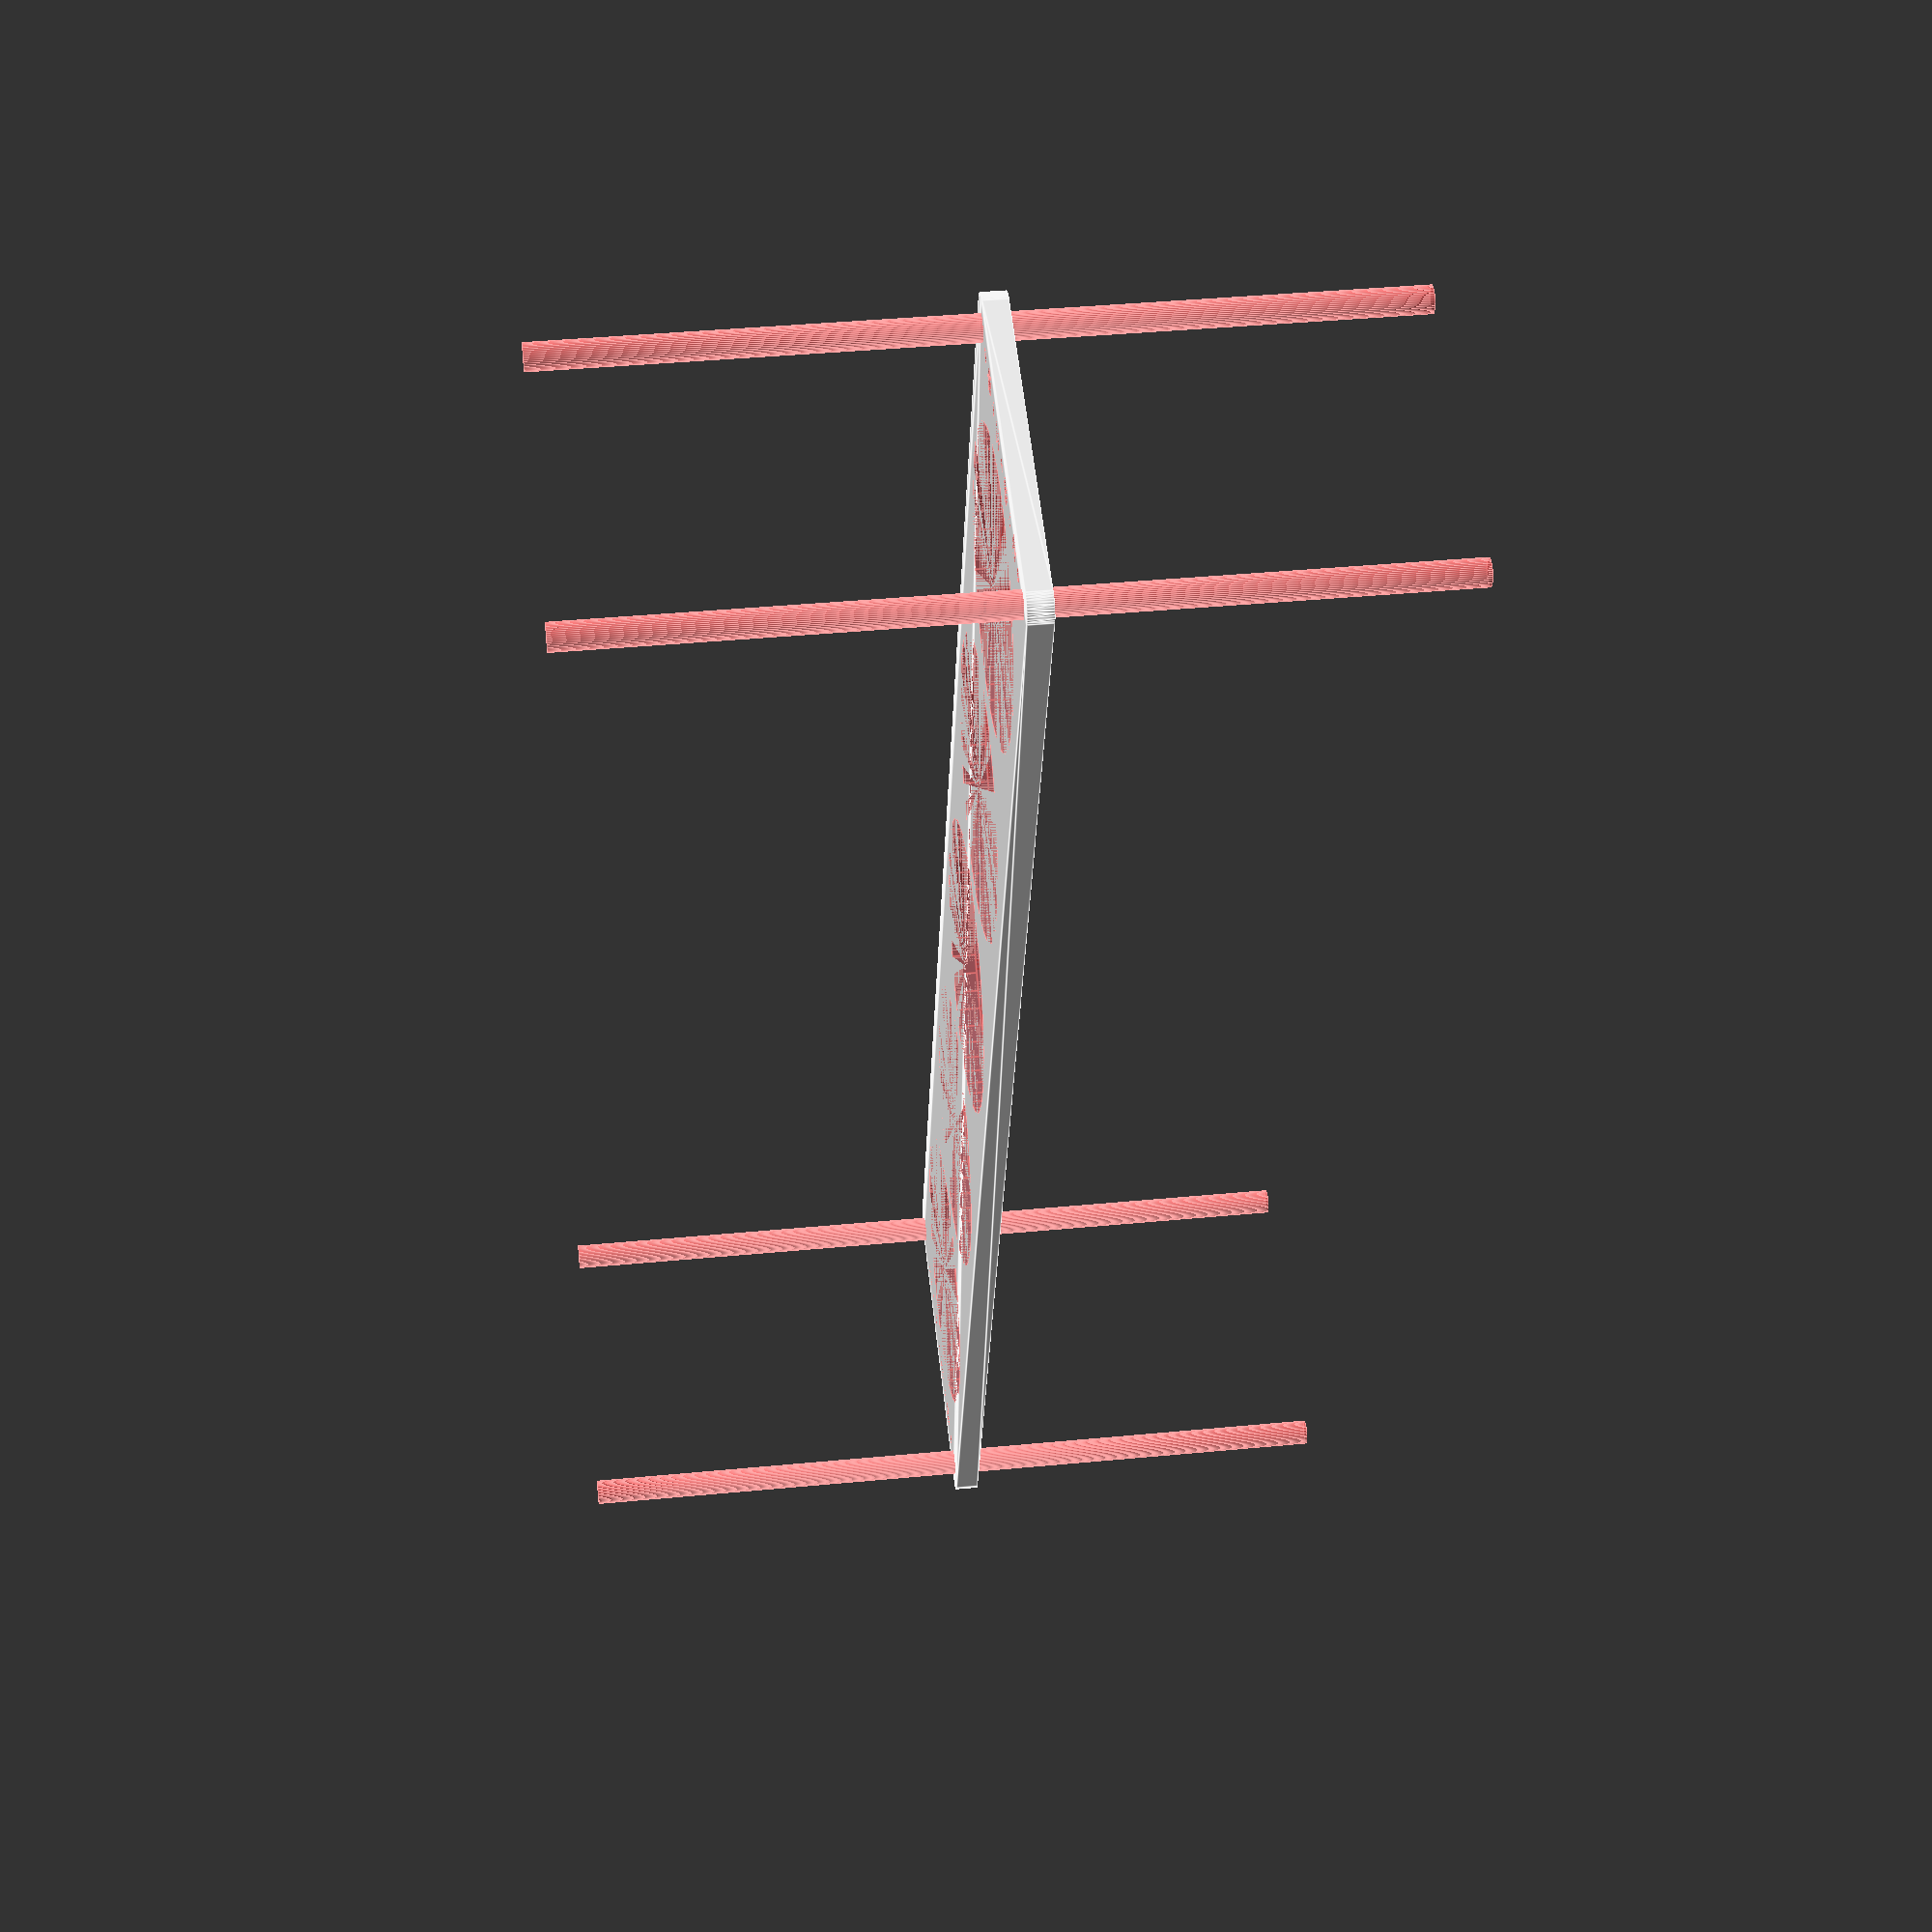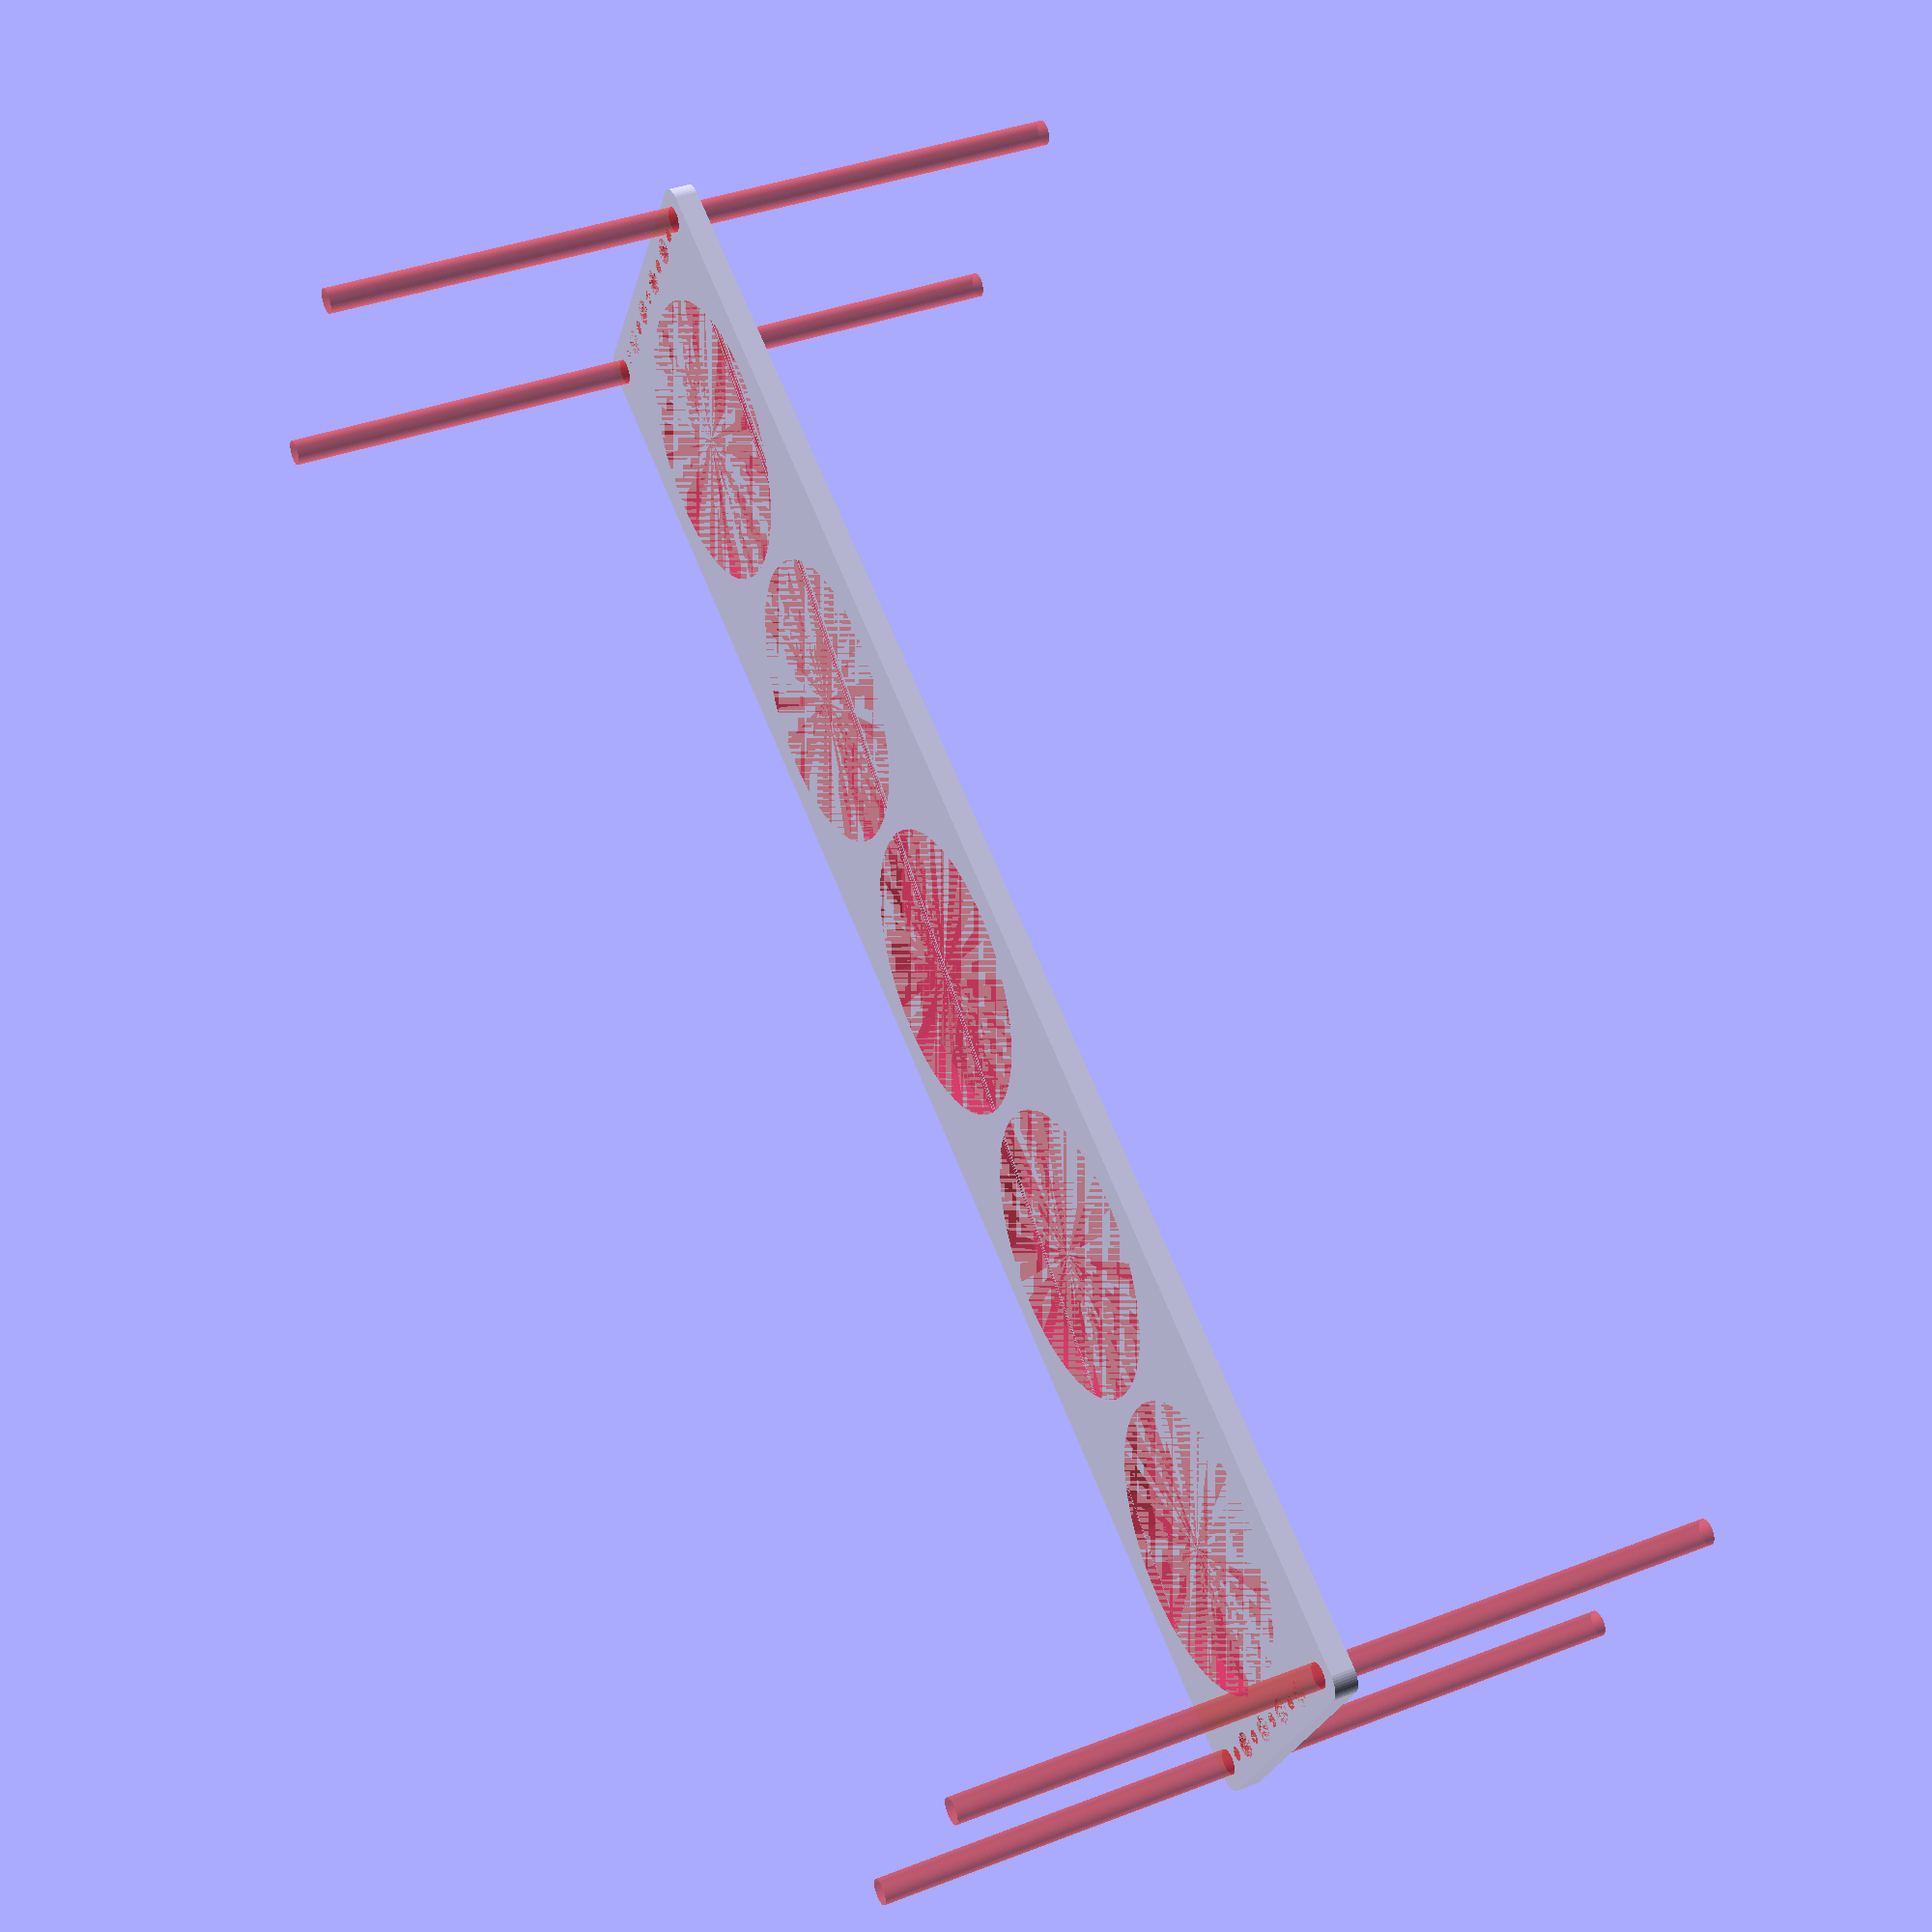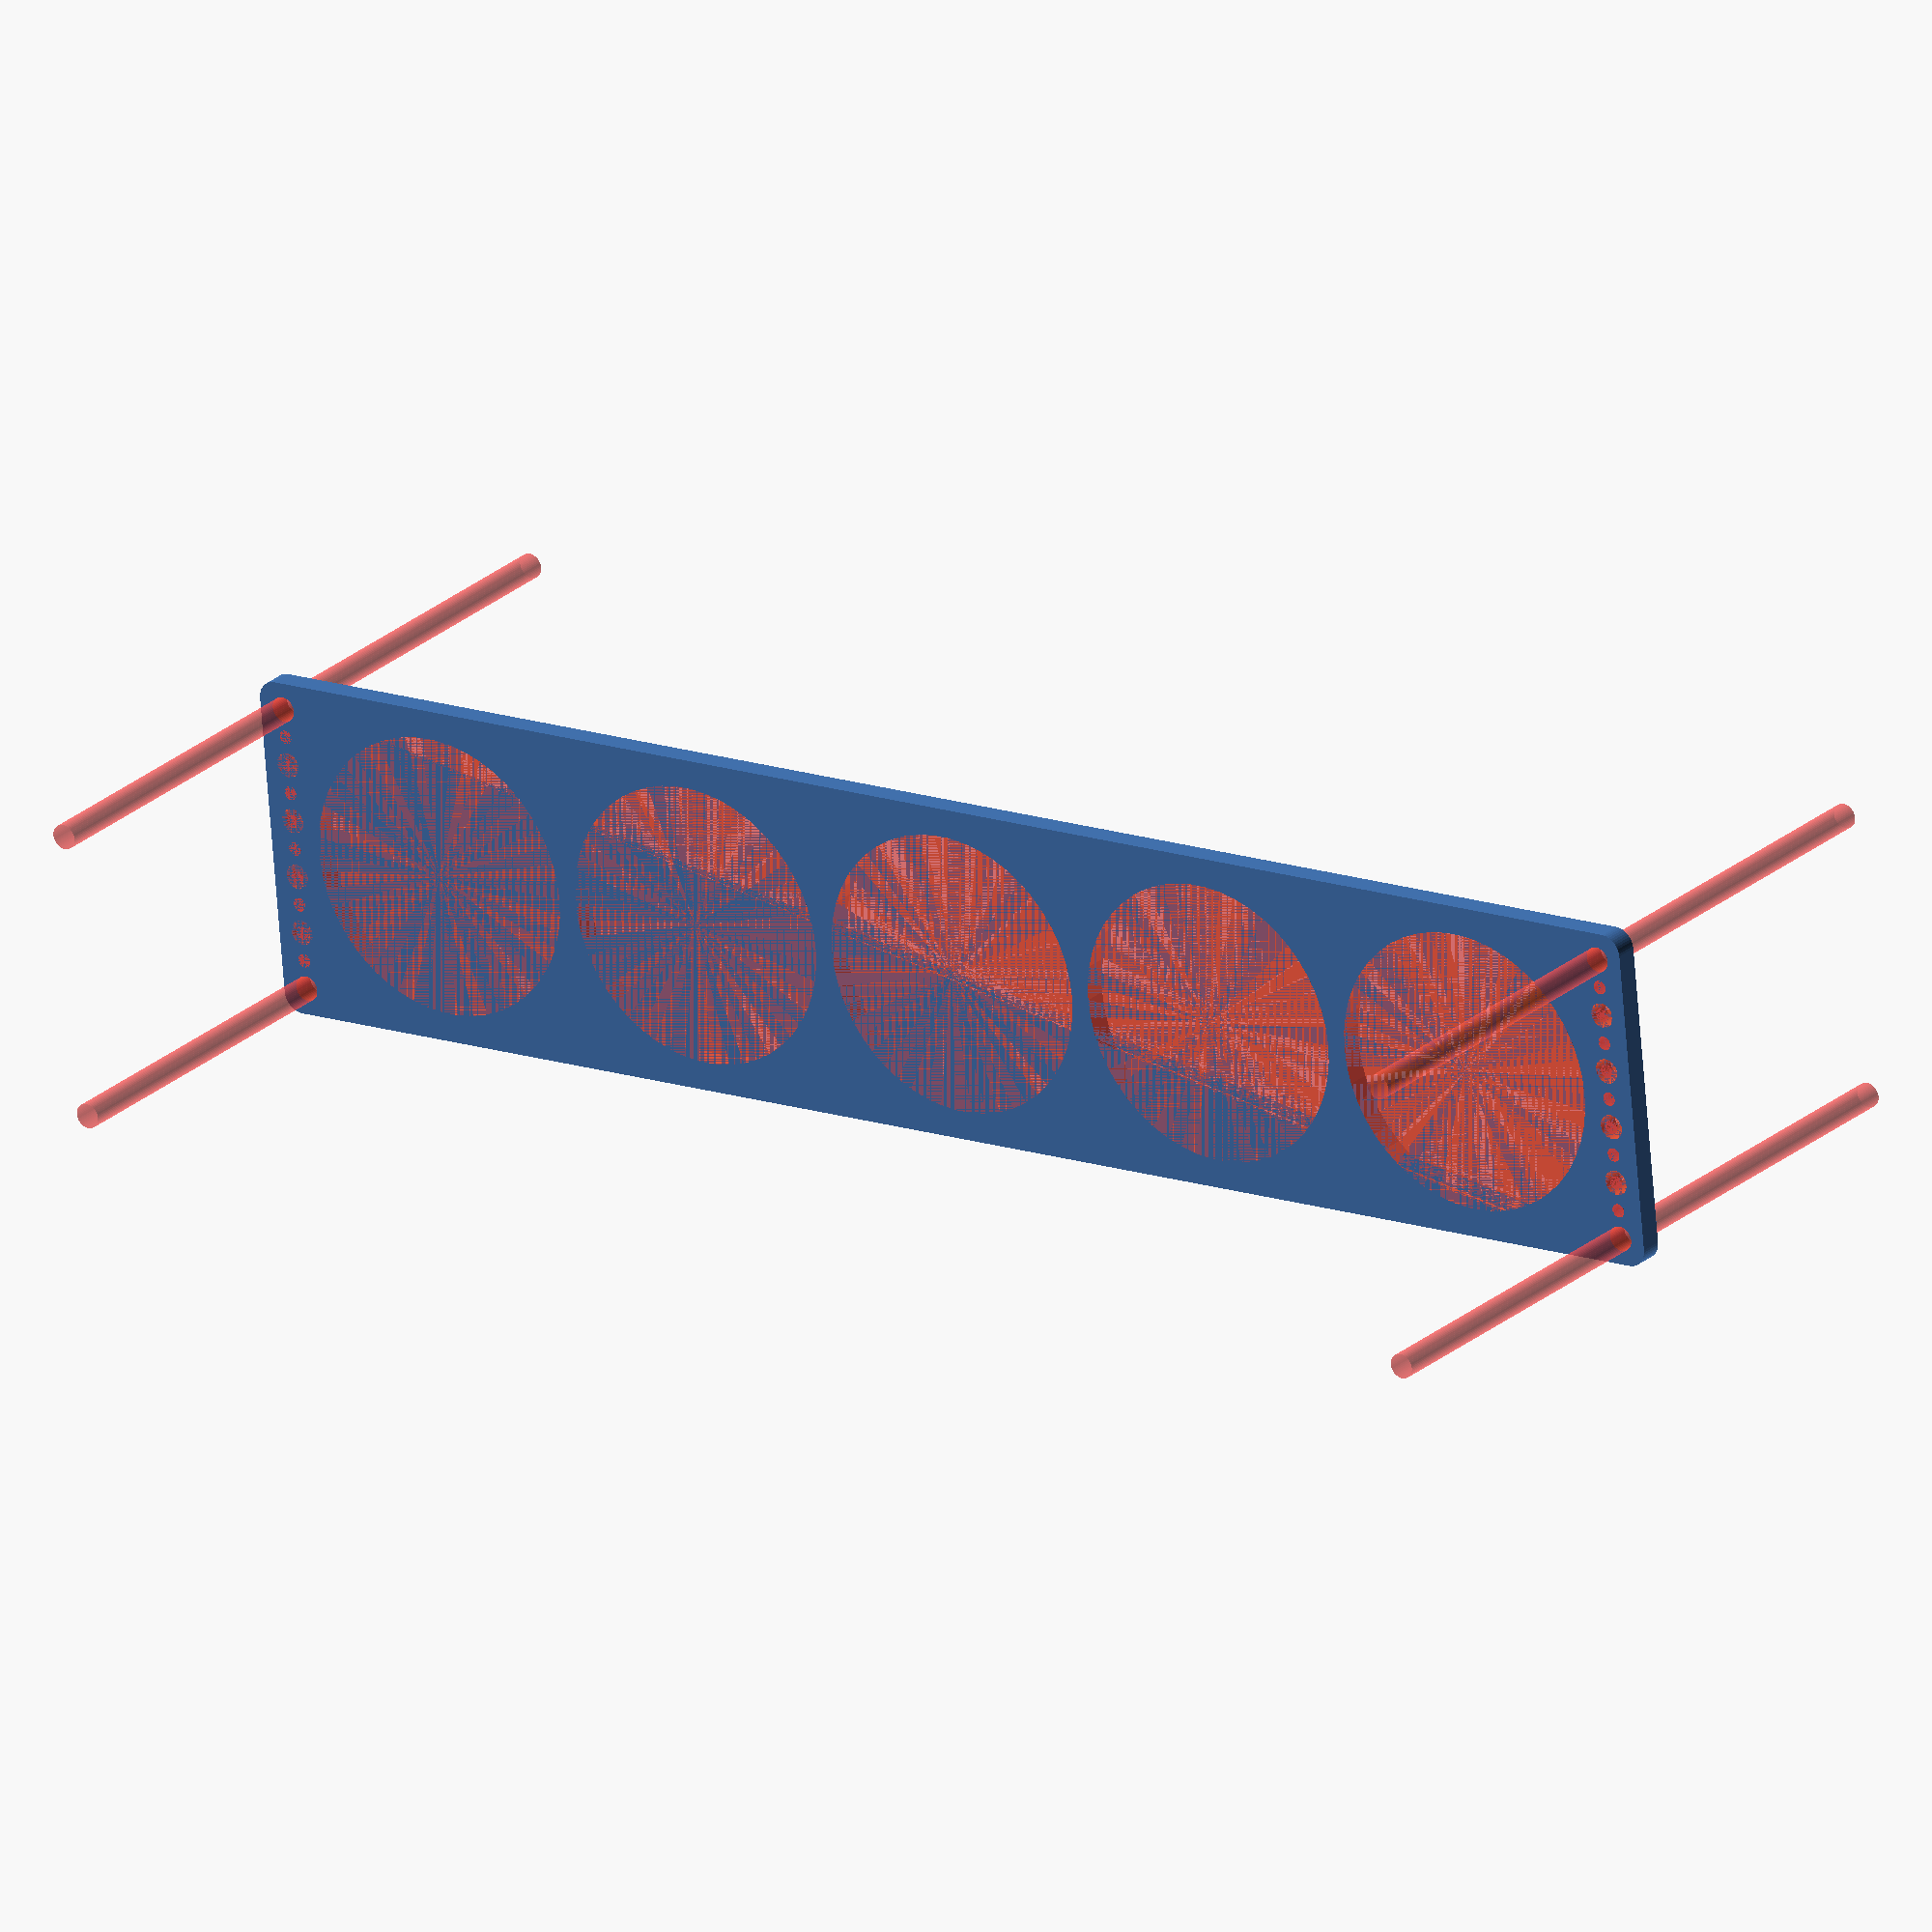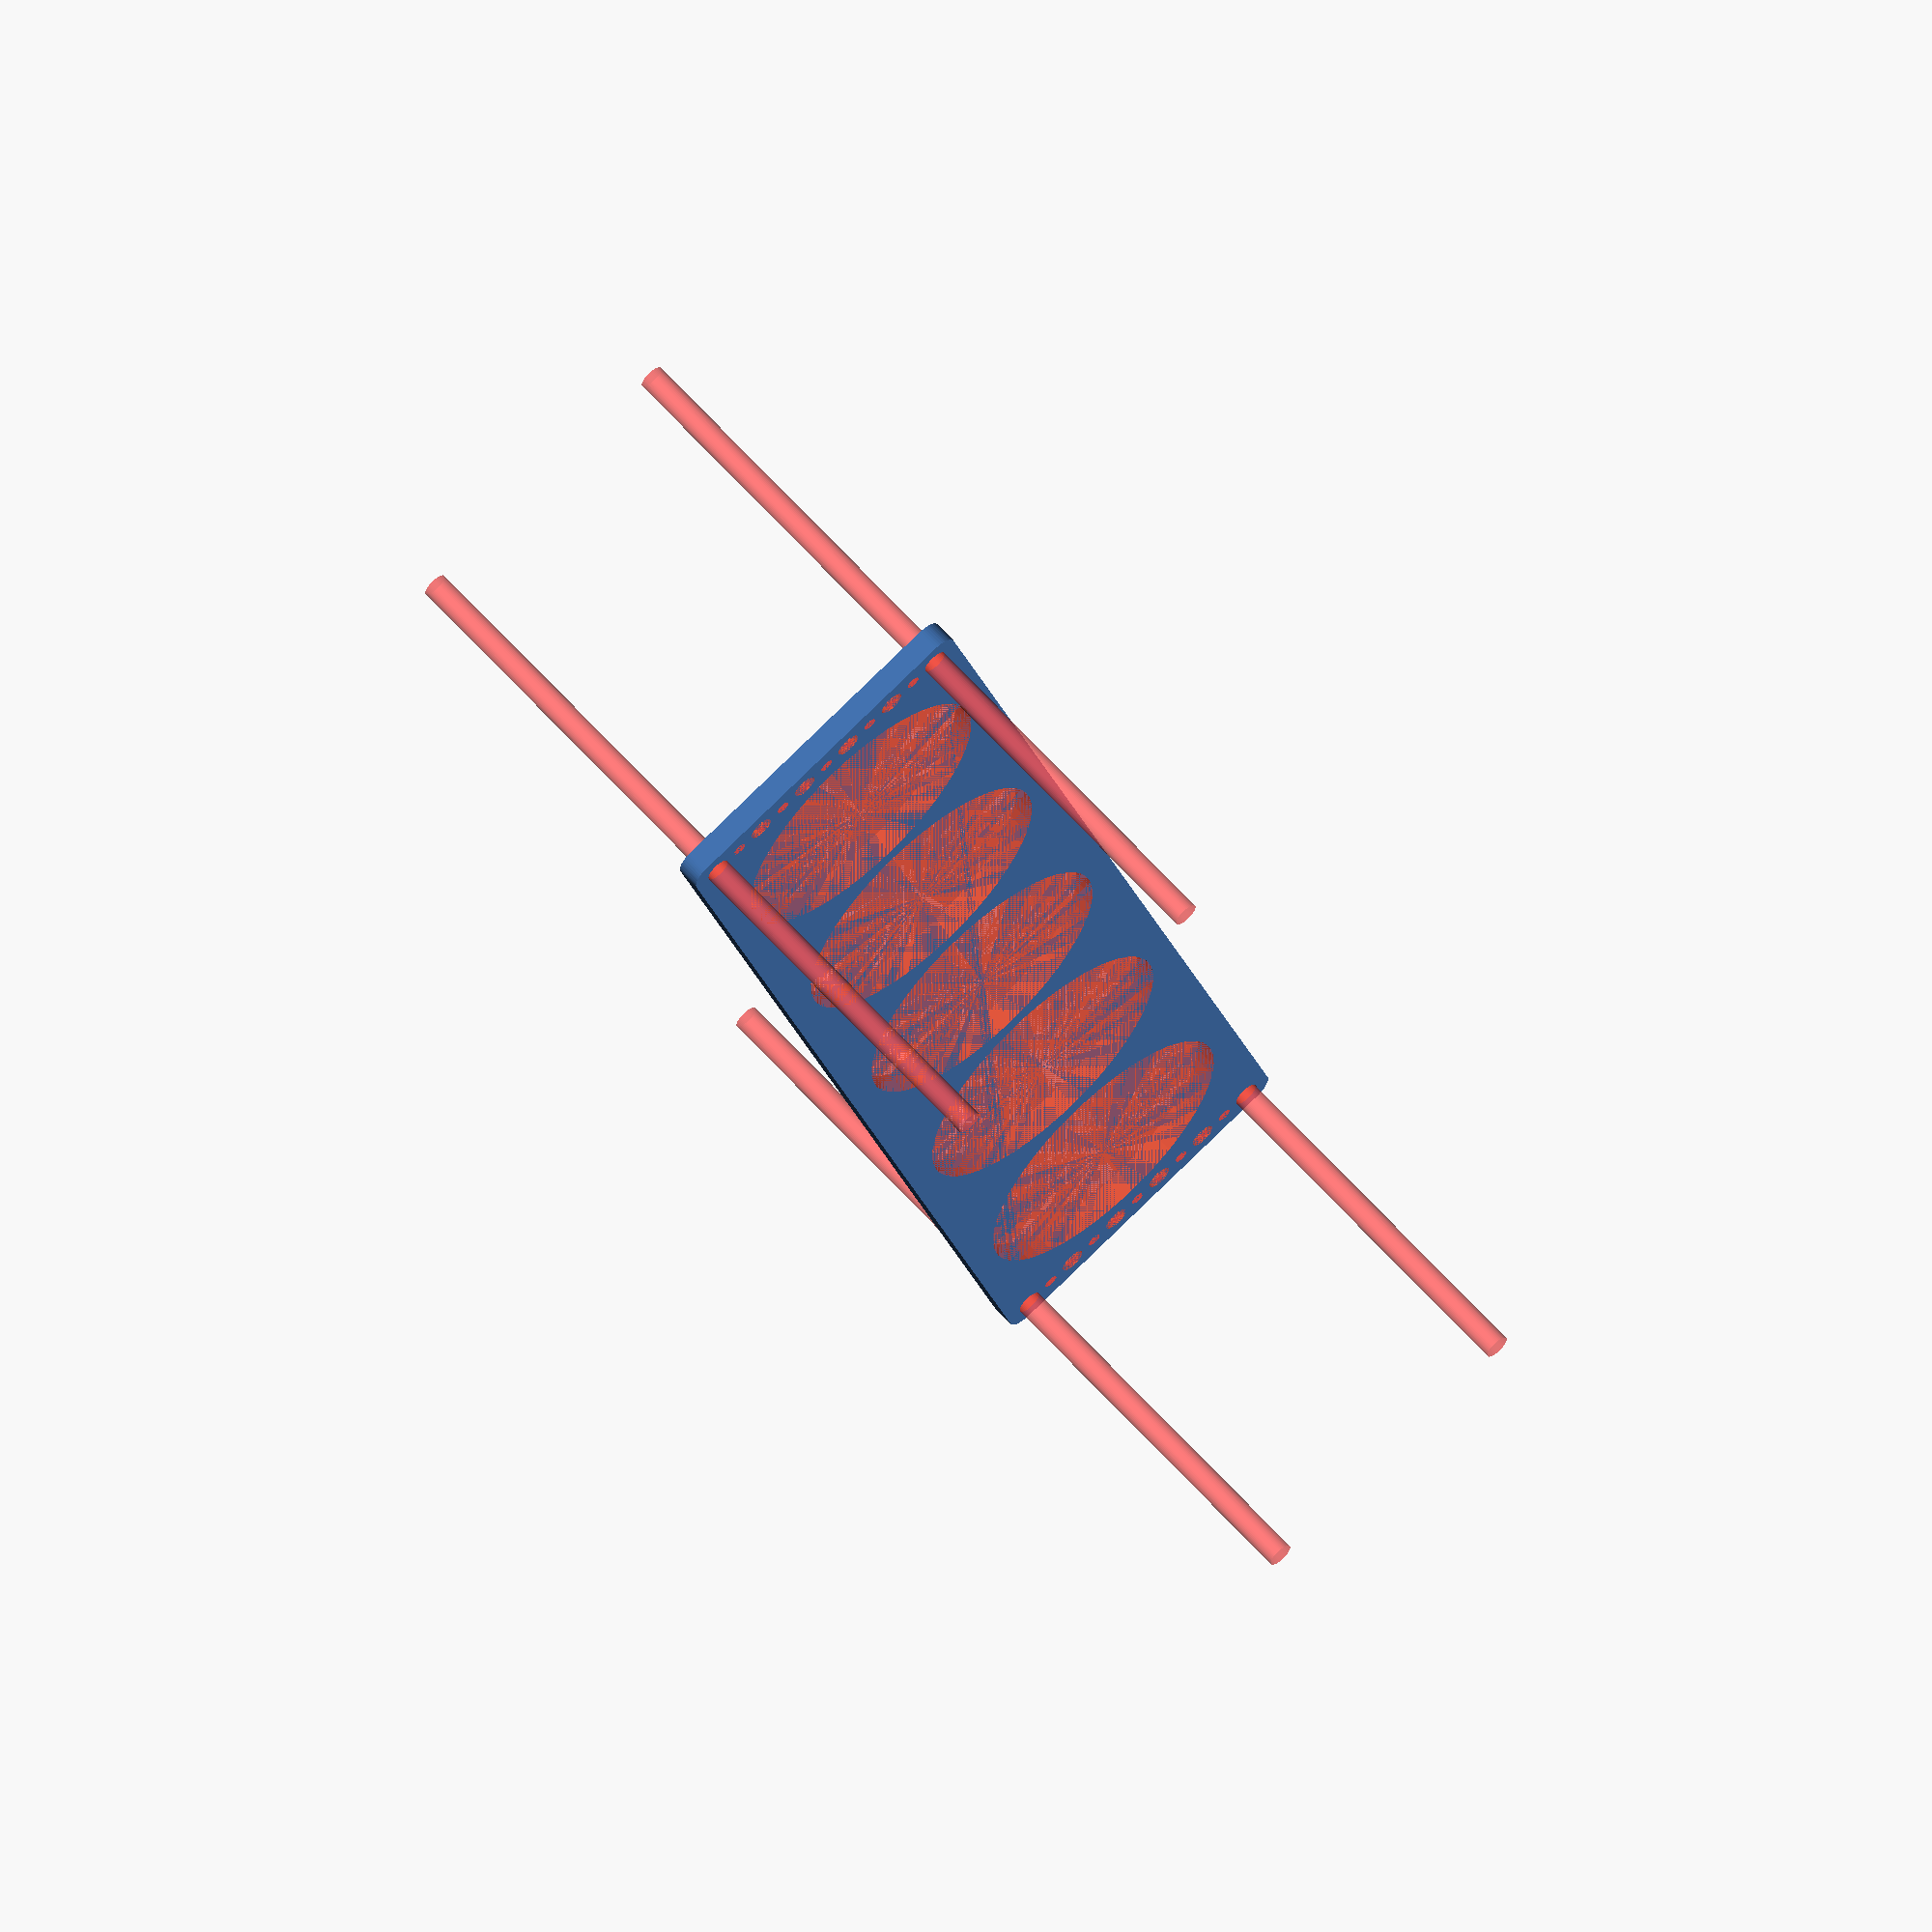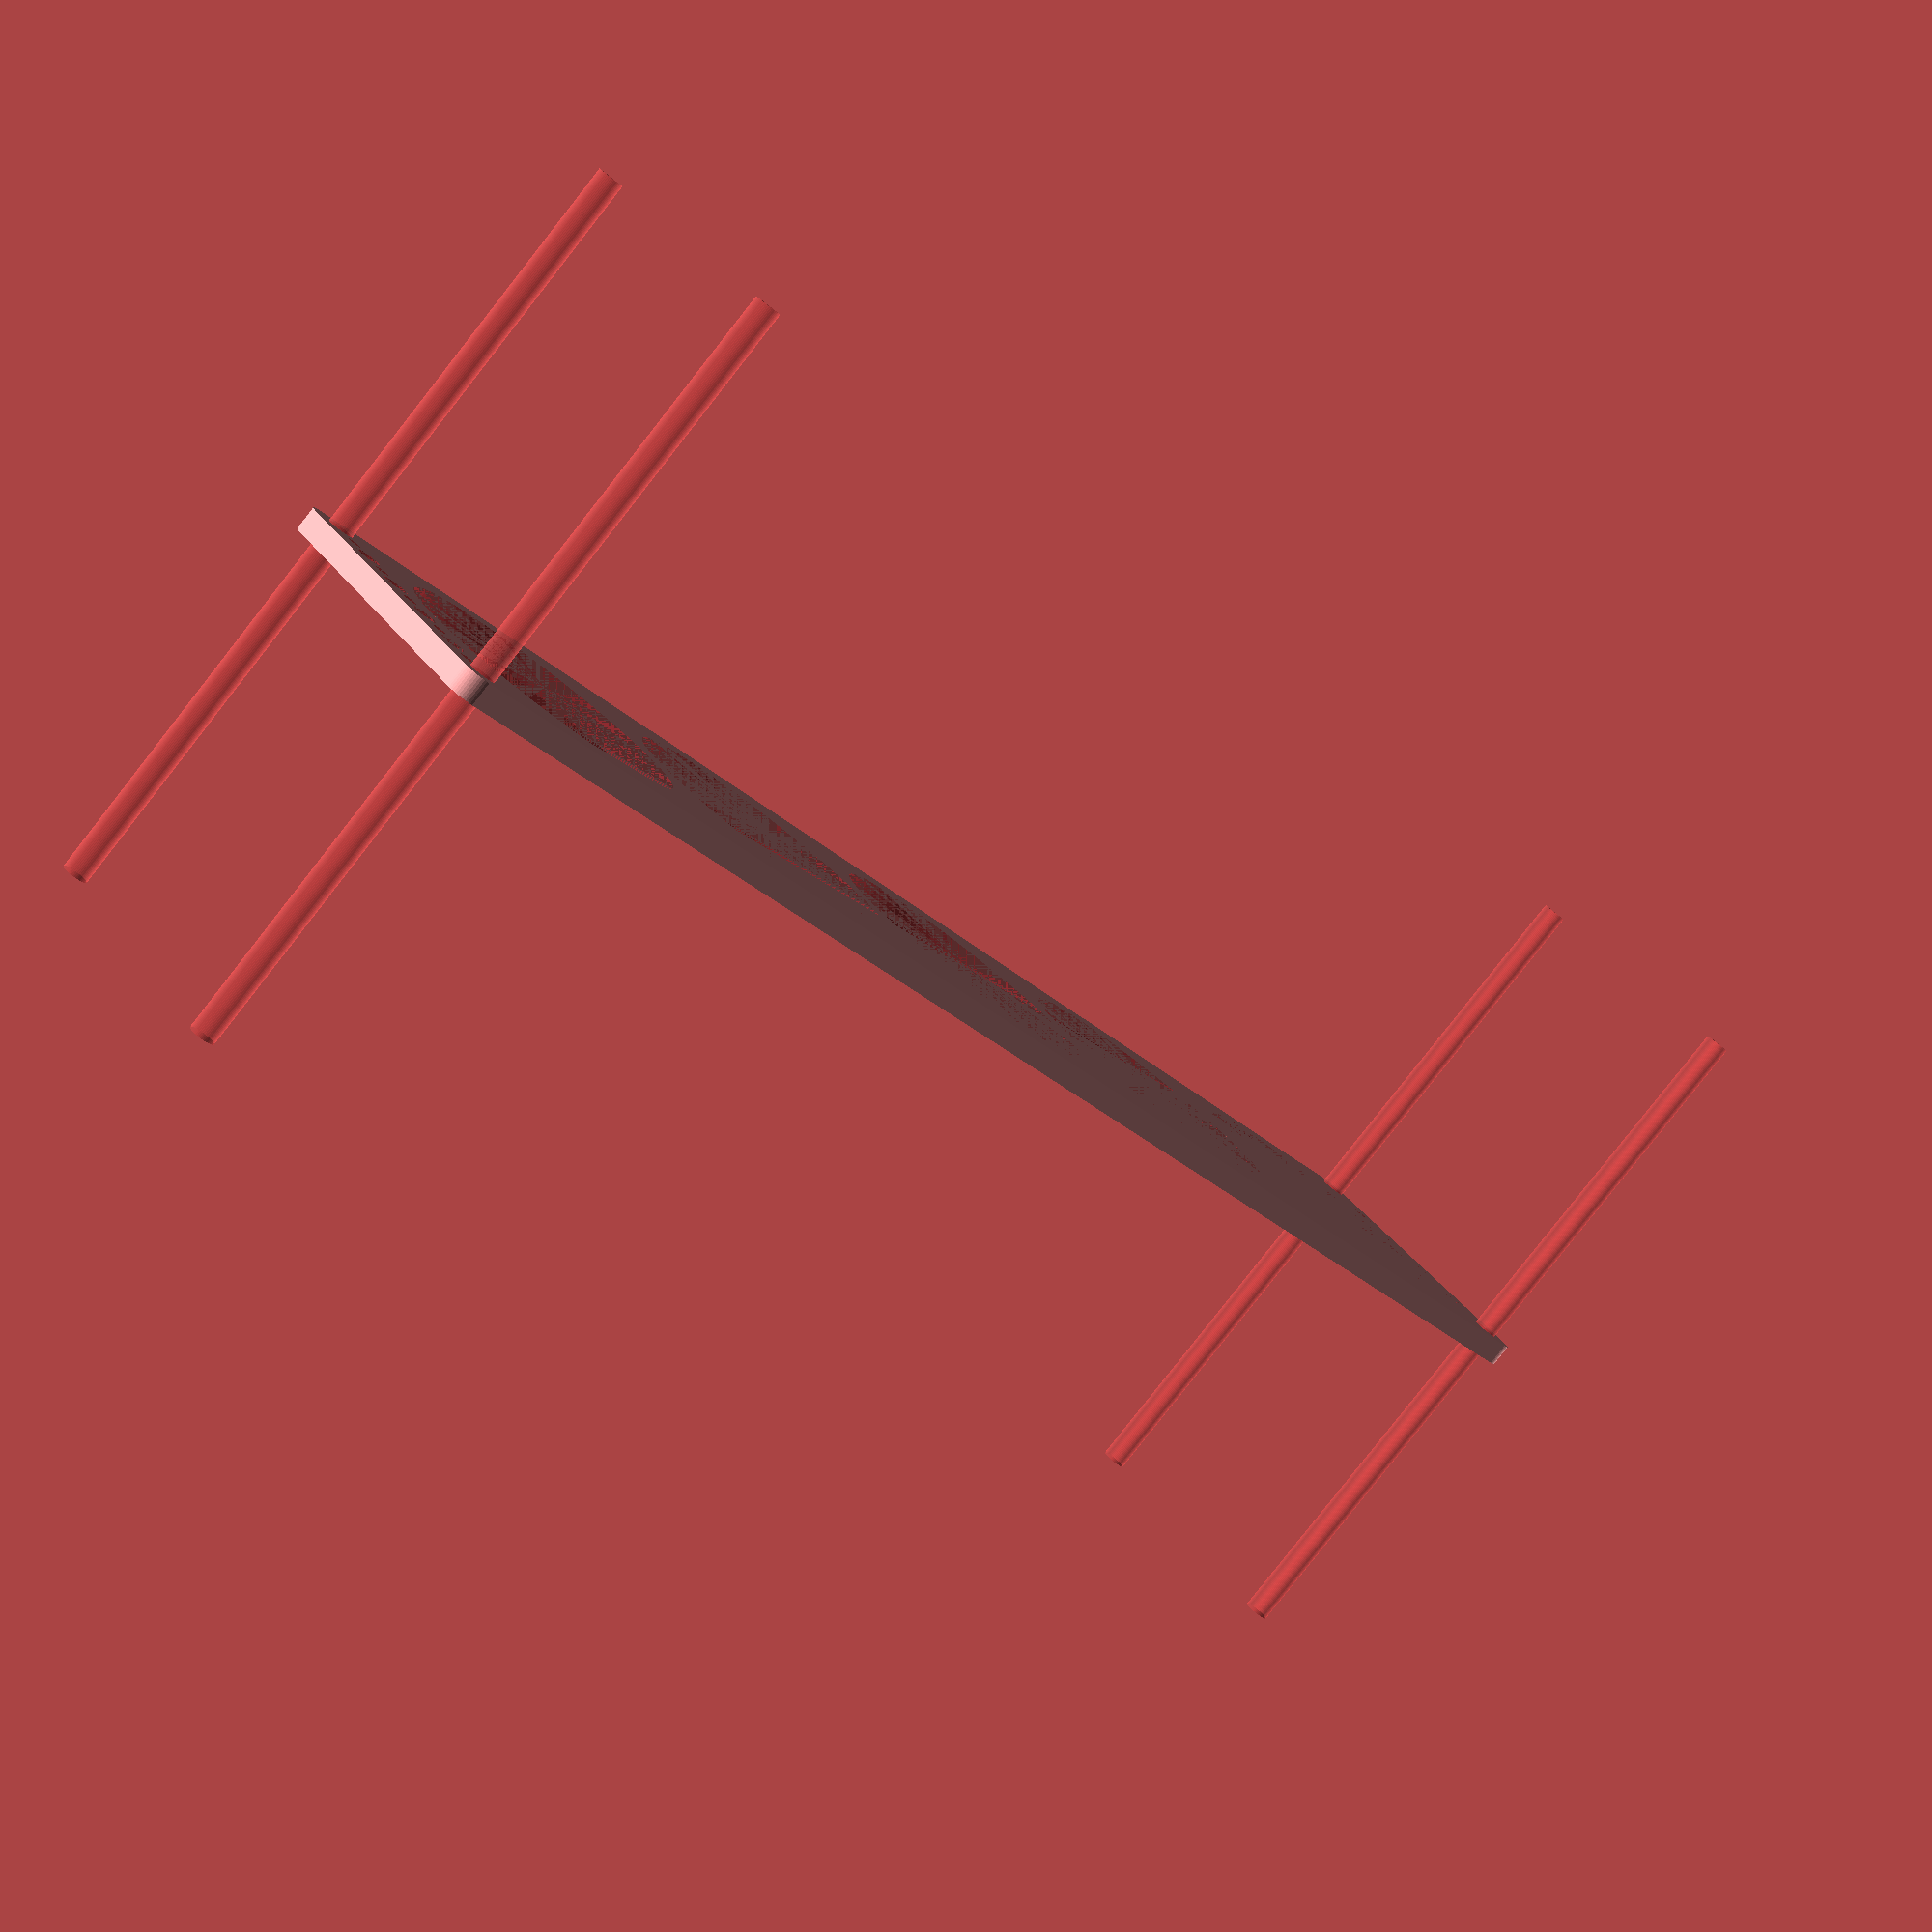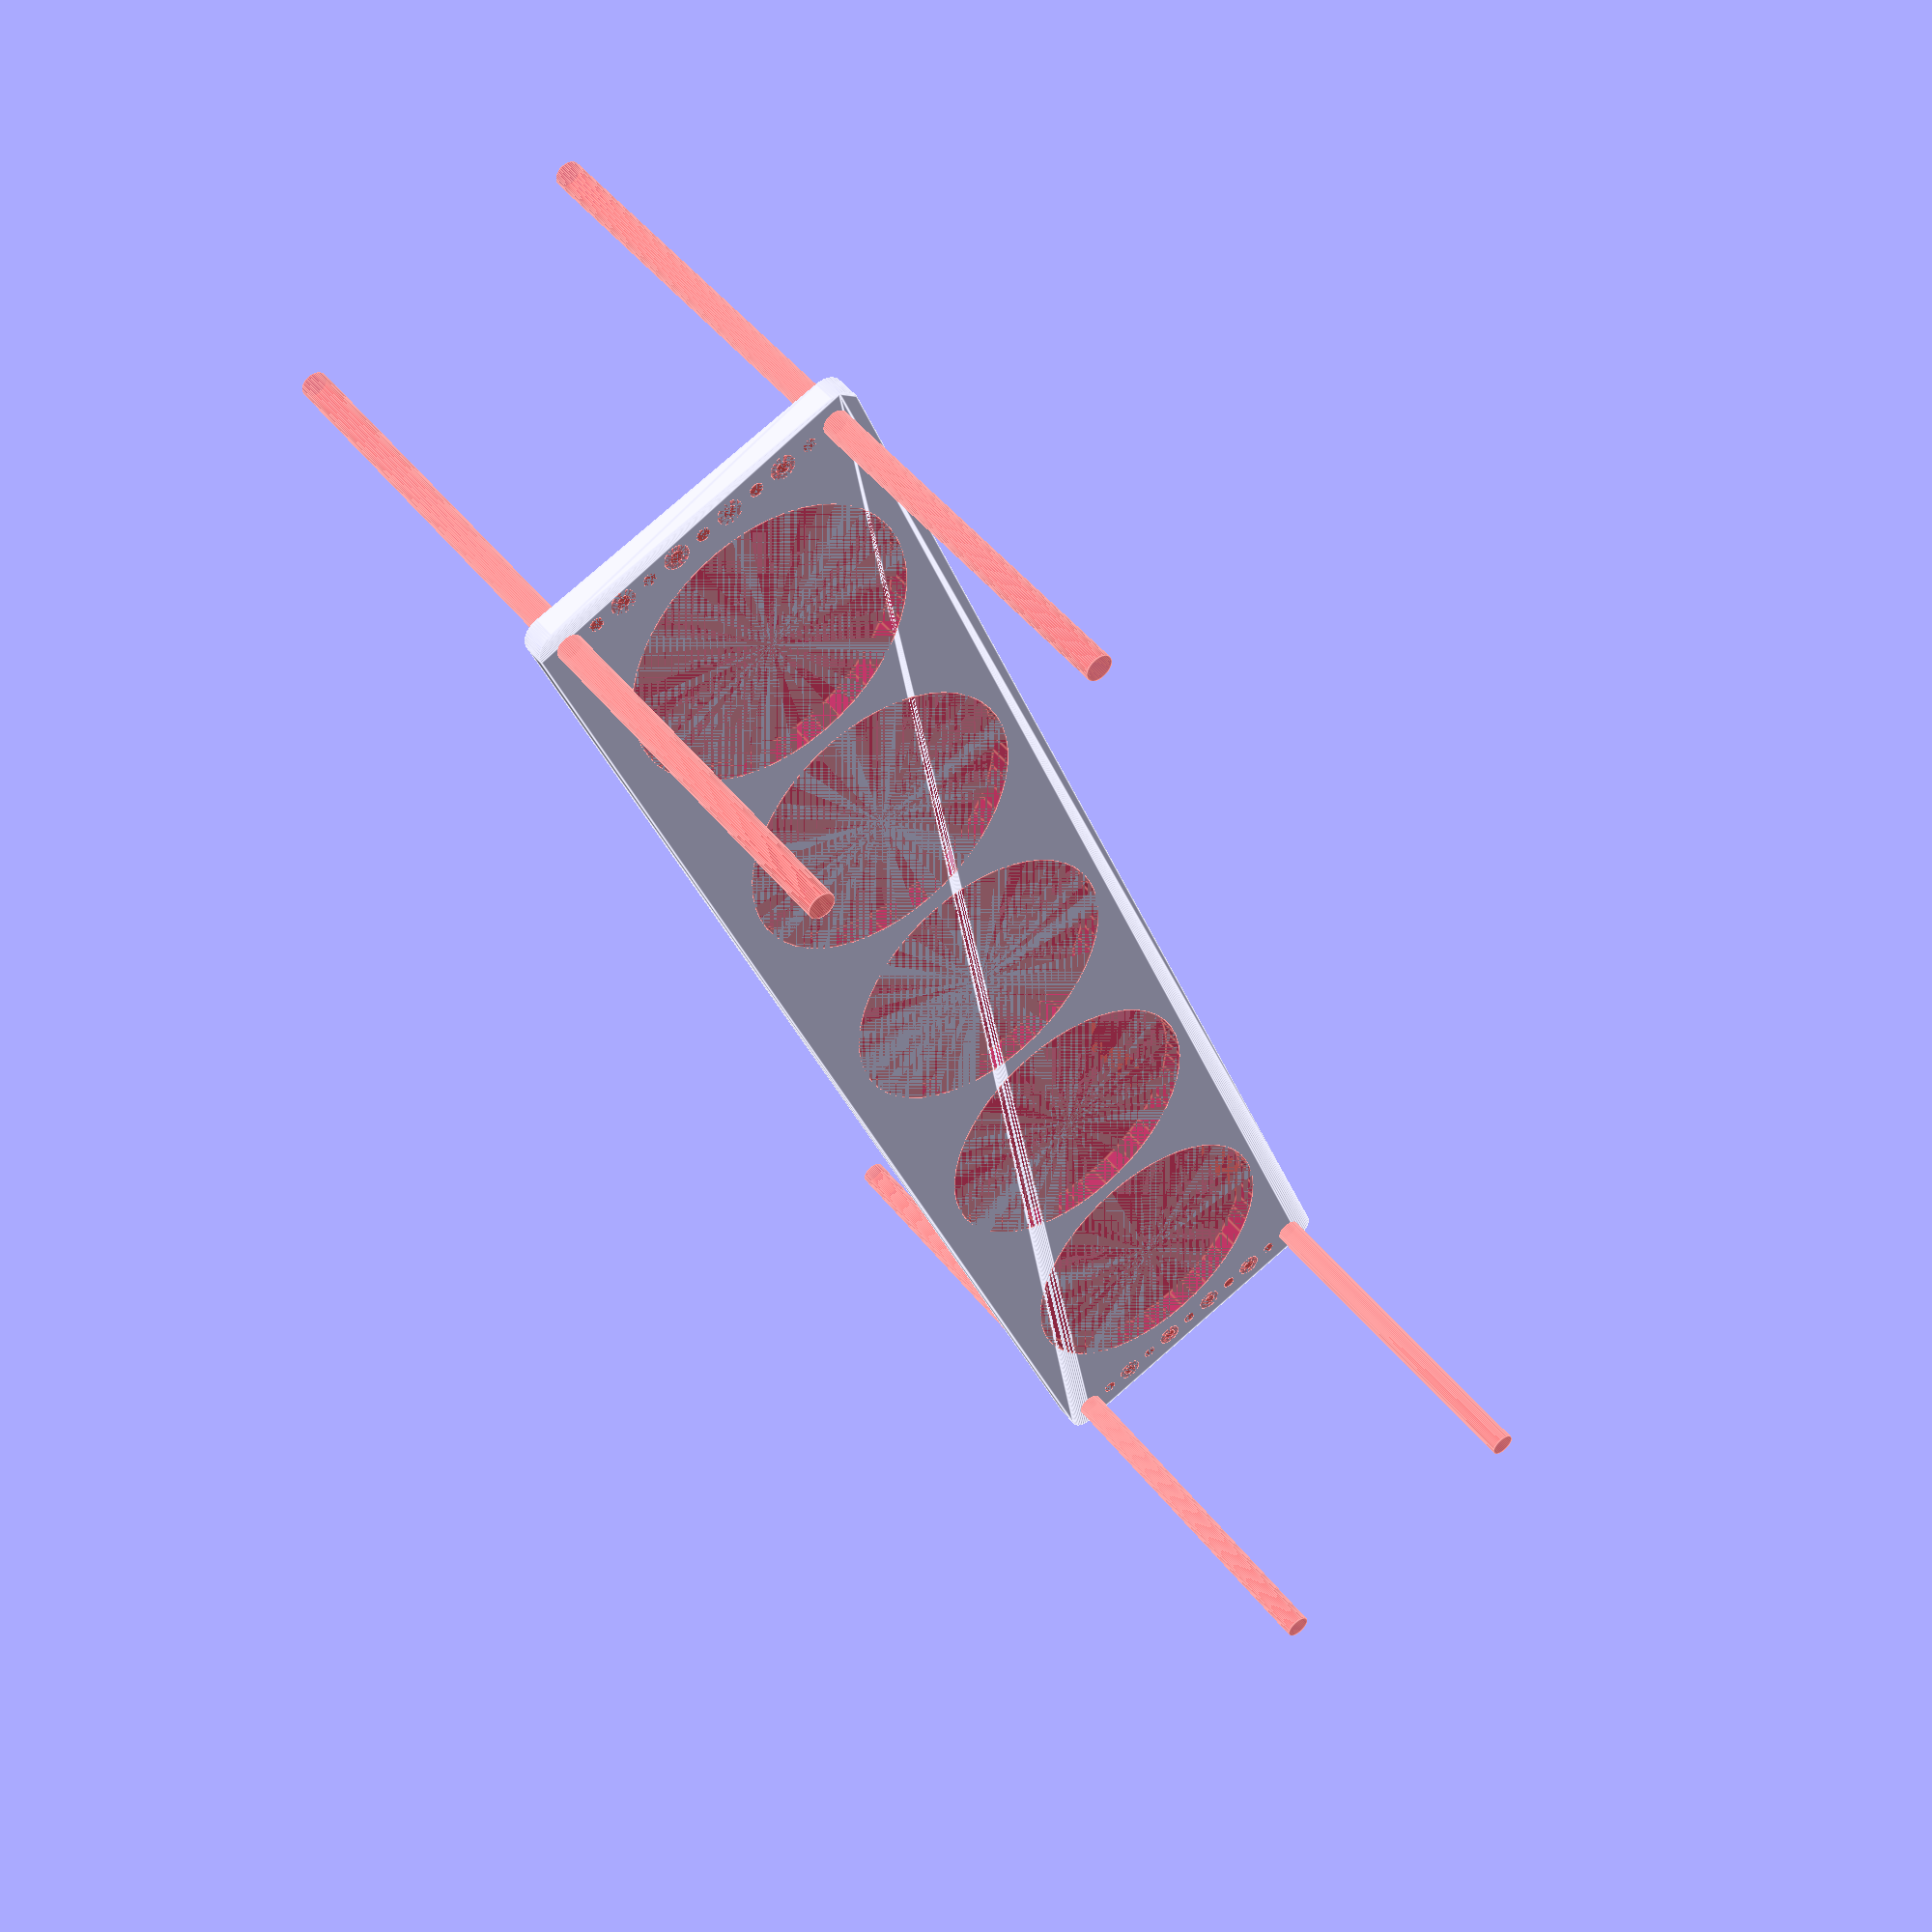
<openscad>
$fn = 50;


difference() {
	union() {
		hull() {
			translate(v = [-204.5000000000, 39.5000000000, 0]) {
				cylinder(h = 6, r = 5);
			}
			translate(v = [204.5000000000, 39.5000000000, 0]) {
				cylinder(h = 6, r = 5);
			}
			translate(v = [-204.5000000000, -39.5000000000, 0]) {
				cylinder(h = 6, r = 5);
			}
			translate(v = [204.5000000000, -39.5000000000, 0]) {
				cylinder(h = 6, r = 5);
			}
		}
	}
	union() {
		#translate(v = [-202.5000000000, -37.5000000000, 0]) {
			cylinder(h = 6, r = 3.2500000000);
		}
		#translate(v = [-202.5000000000, -22.5000000000, 0]) {
			cylinder(h = 6, r = 3.2500000000);
		}
		#translate(v = [-202.5000000000, -7.5000000000, 0]) {
			cylinder(h = 6, r = 3.2500000000);
		}
		#translate(v = [-202.5000000000, 7.5000000000, 0]) {
			cylinder(h = 6, r = 3.2500000000);
		}
		#translate(v = [-202.5000000000, 22.5000000000, 0]) {
			cylinder(h = 6, r = 3.2500000000);
		}
		#translate(v = [-202.5000000000, 37.5000000000, 0]) {
			cylinder(h = 6, r = 3.2500000000);
		}
		#translate(v = [202.5000000000, -37.5000000000, 0]) {
			cylinder(h = 6, r = 3.2500000000);
		}
		#translate(v = [202.5000000000, -22.5000000000, 0]) {
			cylinder(h = 6, r = 3.2500000000);
		}
		#translate(v = [202.5000000000, -7.5000000000, 0]) {
			cylinder(h = 6, r = 3.2500000000);
		}
		#translate(v = [202.5000000000, 7.5000000000, 0]) {
			cylinder(h = 6, r = 3.2500000000);
		}
		#translate(v = [202.5000000000, 22.5000000000, 0]) {
			cylinder(h = 6, r = 3.2500000000);
		}
		#translate(v = [202.5000000000, 37.5000000000, 0]) {
			cylinder(h = 6, r = 3.2500000000);
		}
		#translate(v = [-202.5000000000, -37.5000000000, -100.0000000000]) {
			cylinder(h = 200, r = 3.2500000000);
		}
		#translate(v = [-202.5000000000, 37.5000000000, -100.0000000000]) {
			cylinder(h = 200, r = 3.2500000000);
		}
		#translate(v = [202.5000000000, -37.5000000000, -100.0000000000]) {
			cylinder(h = 200, r = 3.2500000000);
		}
		#translate(v = [202.5000000000, 37.5000000000, -100.0000000000]) {
			cylinder(h = 200, r = 3.2500000000);
		}
		#translate(v = [-202.5000000000, -37.5000000000, 0]) {
			cylinder(h = 6, r = 1.8000000000);
		}
		#translate(v = [-202.5000000000, -30.0000000000, 0]) {
			cylinder(h = 6, r = 1.8000000000);
		}
		#translate(v = [-202.5000000000, -22.5000000000, 0]) {
			cylinder(h = 6, r = 1.8000000000);
		}
		#translate(v = [-202.5000000000, -15.0000000000, 0]) {
			cylinder(h = 6, r = 1.8000000000);
		}
		#translate(v = [-202.5000000000, -7.5000000000, 0]) {
			cylinder(h = 6, r = 1.8000000000);
		}
		#translate(v = [-202.5000000000, 0.0000000000, 0]) {
			cylinder(h = 6, r = 1.8000000000);
		}
		#translate(v = [-202.5000000000, 7.5000000000, 0]) {
			cylinder(h = 6, r = 1.8000000000);
		}
		#translate(v = [-202.5000000000, 15.0000000000, 0]) {
			cylinder(h = 6, r = 1.8000000000);
		}
		#translate(v = [-202.5000000000, 22.5000000000, 0]) {
			cylinder(h = 6, r = 1.8000000000);
		}
		#translate(v = [-202.5000000000, 30.0000000000, 0]) {
			cylinder(h = 6, r = 1.8000000000);
		}
		#translate(v = [-202.5000000000, 37.5000000000, 0]) {
			cylinder(h = 6, r = 1.8000000000);
		}
		#translate(v = [202.5000000000, -37.5000000000, 0]) {
			cylinder(h = 6, r = 1.8000000000);
		}
		#translate(v = [202.5000000000, -30.0000000000, 0]) {
			cylinder(h = 6, r = 1.8000000000);
		}
		#translate(v = [202.5000000000, -22.5000000000, 0]) {
			cylinder(h = 6, r = 1.8000000000);
		}
		#translate(v = [202.5000000000, -15.0000000000, 0]) {
			cylinder(h = 6, r = 1.8000000000);
		}
		#translate(v = [202.5000000000, -7.5000000000, 0]) {
			cylinder(h = 6, r = 1.8000000000);
		}
		#translate(v = [202.5000000000, 0.0000000000, 0]) {
			cylinder(h = 6, r = 1.8000000000);
		}
		#translate(v = [202.5000000000, 7.5000000000, 0]) {
			cylinder(h = 6, r = 1.8000000000);
		}
		#translate(v = [202.5000000000, 15.0000000000, 0]) {
			cylinder(h = 6, r = 1.8000000000);
		}
		#translate(v = [202.5000000000, 22.5000000000, 0]) {
			cylinder(h = 6, r = 1.8000000000);
		}
		#translate(v = [202.5000000000, 30.0000000000, 0]) {
			cylinder(h = 6, r = 1.8000000000);
		}
		#translate(v = [202.5000000000, 37.5000000000, 0]) {
			cylinder(h = 6, r = 1.8000000000);
		}
		#translate(v = [-202.5000000000, -37.5000000000, 0]) {
			cylinder(h = 6, r = 1.8000000000);
		}
		#translate(v = [-202.5000000000, -30.0000000000, 0]) {
			cylinder(h = 6, r = 1.8000000000);
		}
		#translate(v = [-202.5000000000, -22.5000000000, 0]) {
			cylinder(h = 6, r = 1.8000000000);
		}
		#translate(v = [-202.5000000000, -15.0000000000, 0]) {
			cylinder(h = 6, r = 1.8000000000);
		}
		#translate(v = [-202.5000000000, -7.5000000000, 0]) {
			cylinder(h = 6, r = 1.8000000000);
		}
		#translate(v = [-202.5000000000, 0.0000000000, 0]) {
			cylinder(h = 6, r = 1.8000000000);
		}
		#translate(v = [-202.5000000000, 7.5000000000, 0]) {
			cylinder(h = 6, r = 1.8000000000);
		}
		#translate(v = [-202.5000000000, 15.0000000000, 0]) {
			cylinder(h = 6, r = 1.8000000000);
		}
		#translate(v = [-202.5000000000, 22.5000000000, 0]) {
			cylinder(h = 6, r = 1.8000000000);
		}
		#translate(v = [-202.5000000000, 30.0000000000, 0]) {
			cylinder(h = 6, r = 1.8000000000);
		}
		#translate(v = [-202.5000000000, 37.5000000000, 0]) {
			cylinder(h = 6, r = 1.8000000000);
		}
		#translate(v = [202.5000000000, -37.5000000000, 0]) {
			cylinder(h = 6, r = 1.8000000000);
		}
		#translate(v = [202.5000000000, -30.0000000000, 0]) {
			cylinder(h = 6, r = 1.8000000000);
		}
		#translate(v = [202.5000000000, -22.5000000000, 0]) {
			cylinder(h = 6, r = 1.8000000000);
		}
		#translate(v = [202.5000000000, -15.0000000000, 0]) {
			cylinder(h = 6, r = 1.8000000000);
		}
		#translate(v = [202.5000000000, -7.5000000000, 0]) {
			cylinder(h = 6, r = 1.8000000000);
		}
		#translate(v = [202.5000000000, 0.0000000000, 0]) {
			cylinder(h = 6, r = 1.8000000000);
		}
		#translate(v = [202.5000000000, 7.5000000000, 0]) {
			cylinder(h = 6, r = 1.8000000000);
		}
		#translate(v = [202.5000000000, 15.0000000000, 0]) {
			cylinder(h = 6, r = 1.8000000000);
		}
		#translate(v = [202.5000000000, 22.5000000000, 0]) {
			cylinder(h = 6, r = 1.8000000000);
		}
		#translate(v = [202.5000000000, 30.0000000000, 0]) {
			cylinder(h = 6, r = 1.8000000000);
		}
		#translate(v = [202.5000000000, 37.5000000000, 0]) {
			cylinder(h = 6, r = 1.8000000000);
		}
		#translate(v = [-202.5000000000, -37.5000000000, 0]) {
			cylinder(h = 6, r = 1.8000000000);
		}
		#translate(v = [-202.5000000000, -30.0000000000, 0]) {
			cylinder(h = 6, r = 1.8000000000);
		}
		#translate(v = [-202.5000000000, -22.5000000000, 0]) {
			cylinder(h = 6, r = 1.8000000000);
		}
		#translate(v = [-202.5000000000, -15.0000000000, 0]) {
			cylinder(h = 6, r = 1.8000000000);
		}
		#translate(v = [-202.5000000000, -7.5000000000, 0]) {
			cylinder(h = 6, r = 1.8000000000);
		}
		#translate(v = [-202.5000000000, 0.0000000000, 0]) {
			cylinder(h = 6, r = 1.8000000000);
		}
		#translate(v = [-202.5000000000, 7.5000000000, 0]) {
			cylinder(h = 6, r = 1.8000000000);
		}
		#translate(v = [-202.5000000000, 15.0000000000, 0]) {
			cylinder(h = 6, r = 1.8000000000);
		}
		#translate(v = [-202.5000000000, 22.5000000000, 0]) {
			cylinder(h = 6, r = 1.8000000000);
		}
		#translate(v = [-202.5000000000, 30.0000000000, 0]) {
			cylinder(h = 6, r = 1.8000000000);
		}
		#translate(v = [-202.5000000000, 37.5000000000, 0]) {
			cylinder(h = 6, r = 1.8000000000);
		}
		#translate(v = [202.5000000000, -37.5000000000, 0]) {
			cylinder(h = 6, r = 1.8000000000);
		}
		#translate(v = [202.5000000000, -30.0000000000, 0]) {
			cylinder(h = 6, r = 1.8000000000);
		}
		#translate(v = [202.5000000000, -22.5000000000, 0]) {
			cylinder(h = 6, r = 1.8000000000);
		}
		#translate(v = [202.5000000000, -15.0000000000, 0]) {
			cylinder(h = 6, r = 1.8000000000);
		}
		#translate(v = [202.5000000000, -7.5000000000, 0]) {
			cylinder(h = 6, r = 1.8000000000);
		}
		#translate(v = [202.5000000000, 0.0000000000, 0]) {
			cylinder(h = 6, r = 1.8000000000);
		}
		#translate(v = [202.5000000000, 7.5000000000, 0]) {
			cylinder(h = 6, r = 1.8000000000);
		}
		#translate(v = [202.5000000000, 15.0000000000, 0]) {
			cylinder(h = 6, r = 1.8000000000);
		}
		#translate(v = [202.5000000000, 22.5000000000, 0]) {
			cylinder(h = 6, r = 1.8000000000);
		}
		#translate(v = [202.5000000000, 30.0000000000, 0]) {
			cylinder(h = 6, r = 1.8000000000);
		}
		#translate(v = [202.5000000000, 37.5000000000, 0]) {
			cylinder(h = 6, r = 1.8000000000);
		}
		#translate(v = [-158.0000000000, 0, 0]) {
			cylinder(h = 6, r = 37.0000000000);
		}
		#translate(v = [-79.0000000000, 0, 0]) {
			cylinder(h = 6, r = 37.0000000000);
		}
		#cylinder(h = 6, r = 37.0000000000);
		#translate(v = [79.0000000000, 0, 0]) {
			cylinder(h = 6, r = 37.0000000000);
		}
		#translate(v = [158.0000000000, 0, 0]) {
			cylinder(h = 6, r = 37.0000000000);
		}
	}
}
</openscad>
<views>
elev=140.5 azim=71.5 roll=276.8 proj=p view=edges
elev=142.8 azim=210.7 roll=116.5 proj=p view=wireframe
elev=335.4 azim=174.5 roll=35.6 proj=o view=solid
elev=295.8 azim=255.1 roll=318.2 proj=o view=solid
elev=83.3 azim=219.5 roll=141.8 proj=p view=wireframe
elev=312.7 azim=248.6 roll=324.0 proj=p view=edges
</views>
